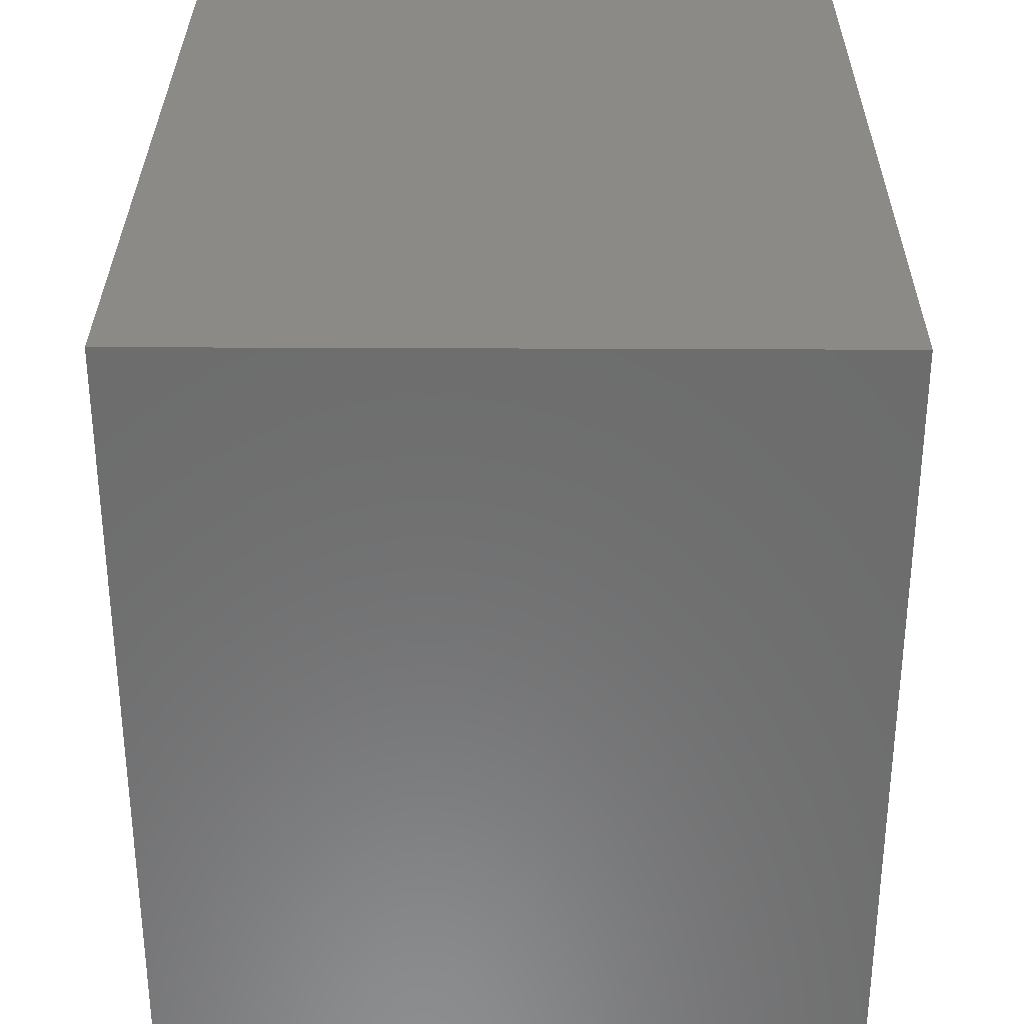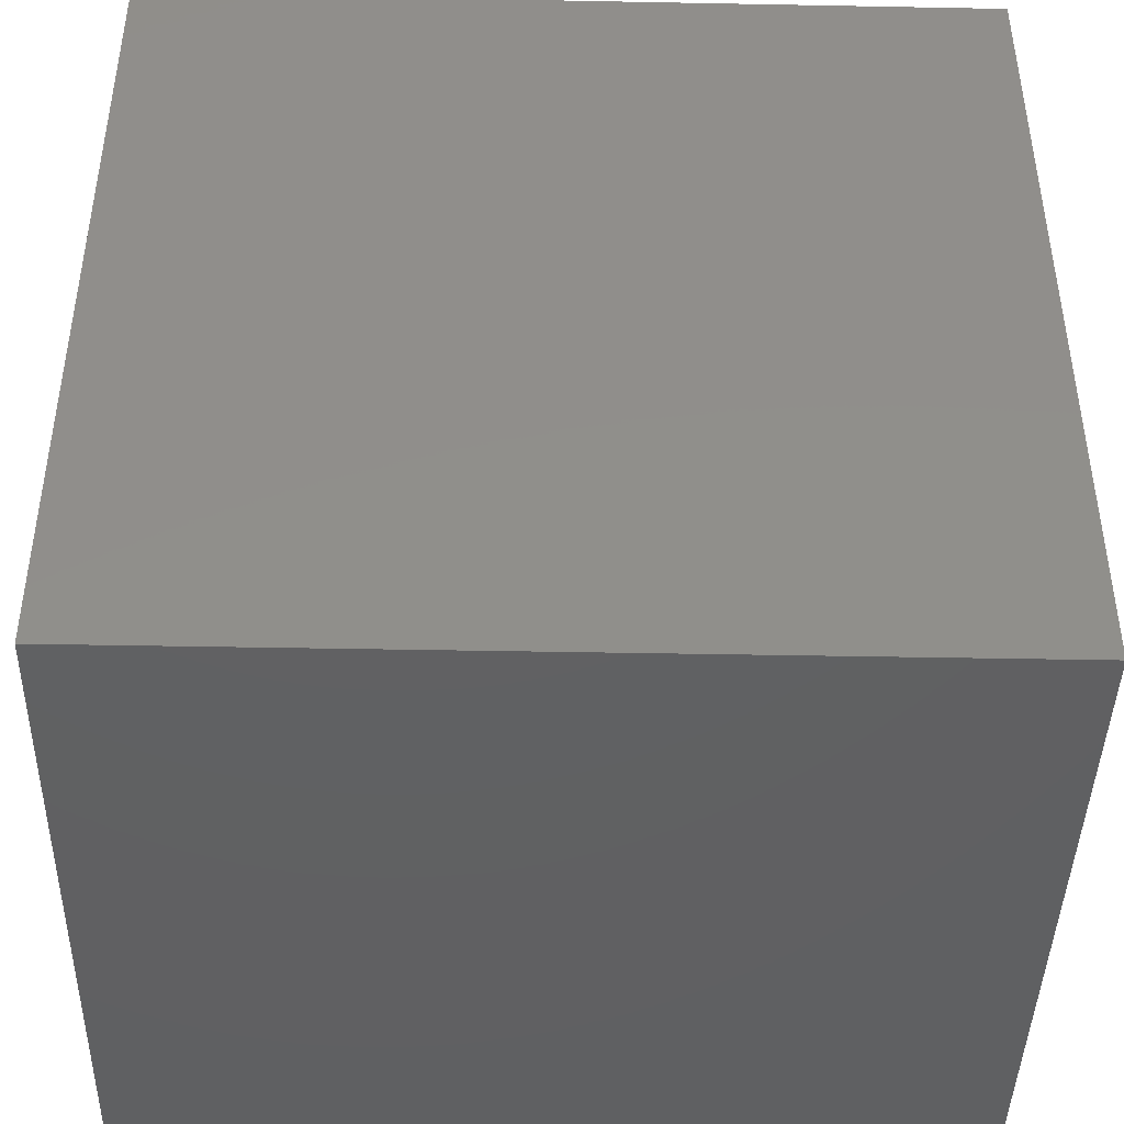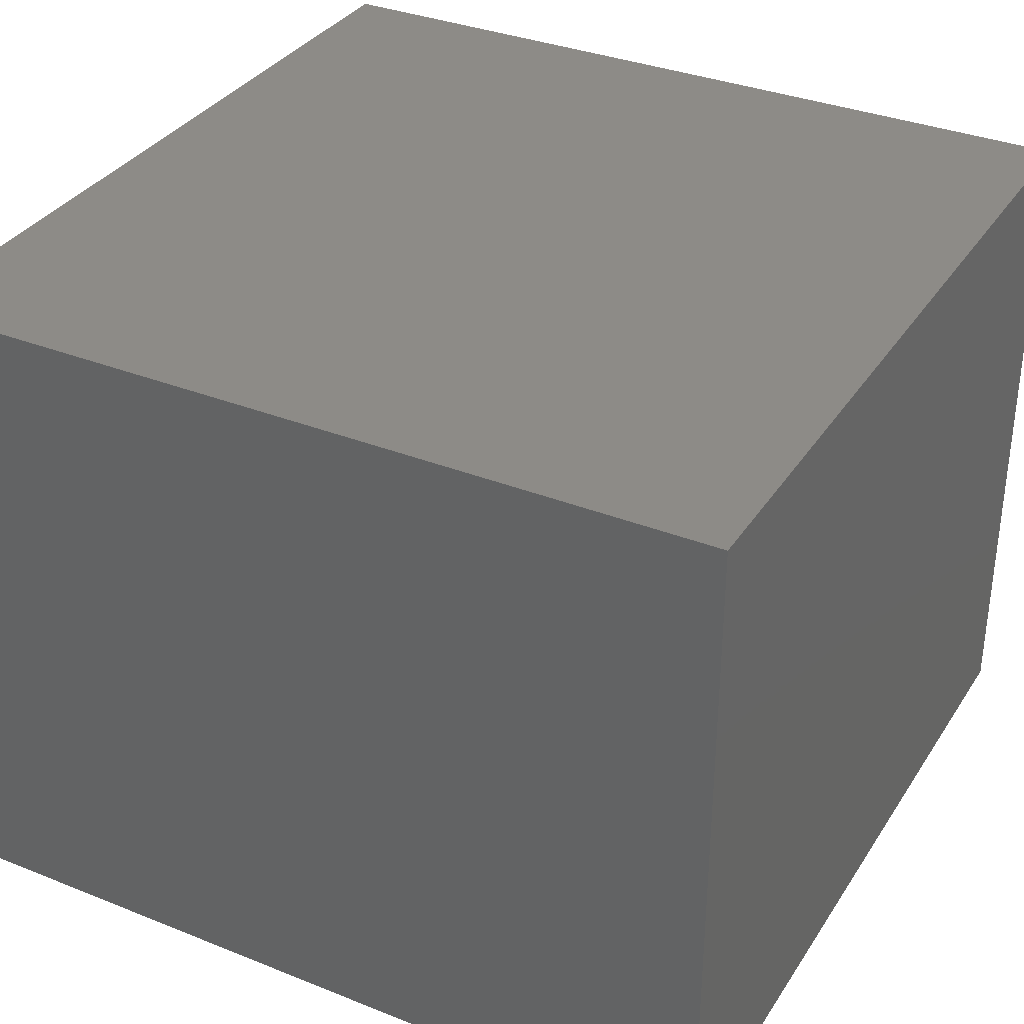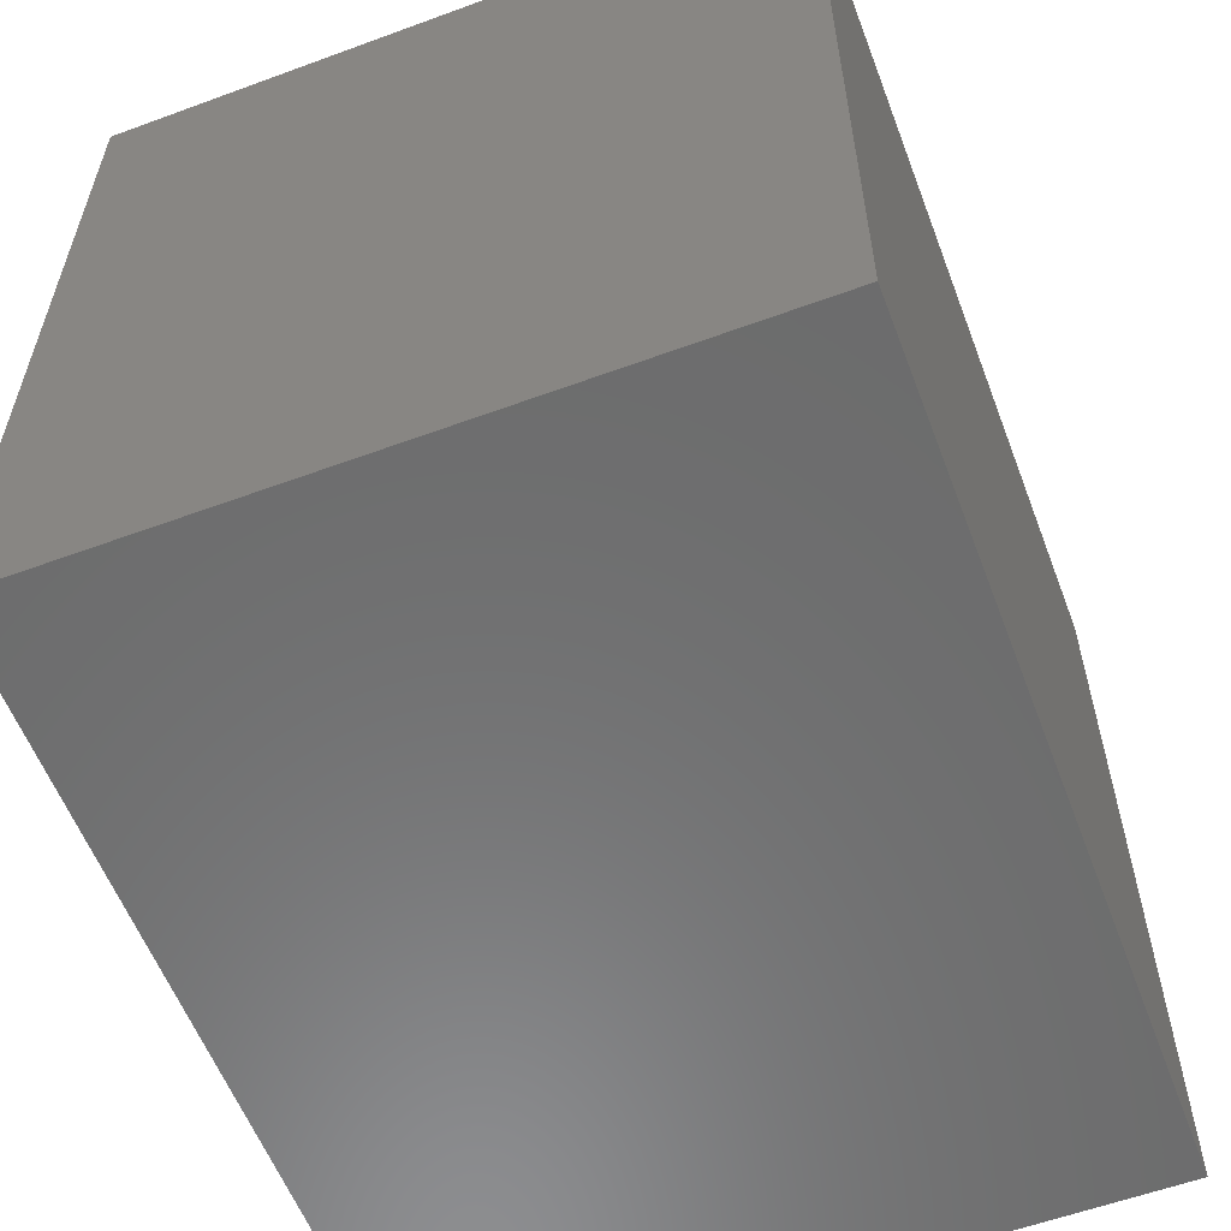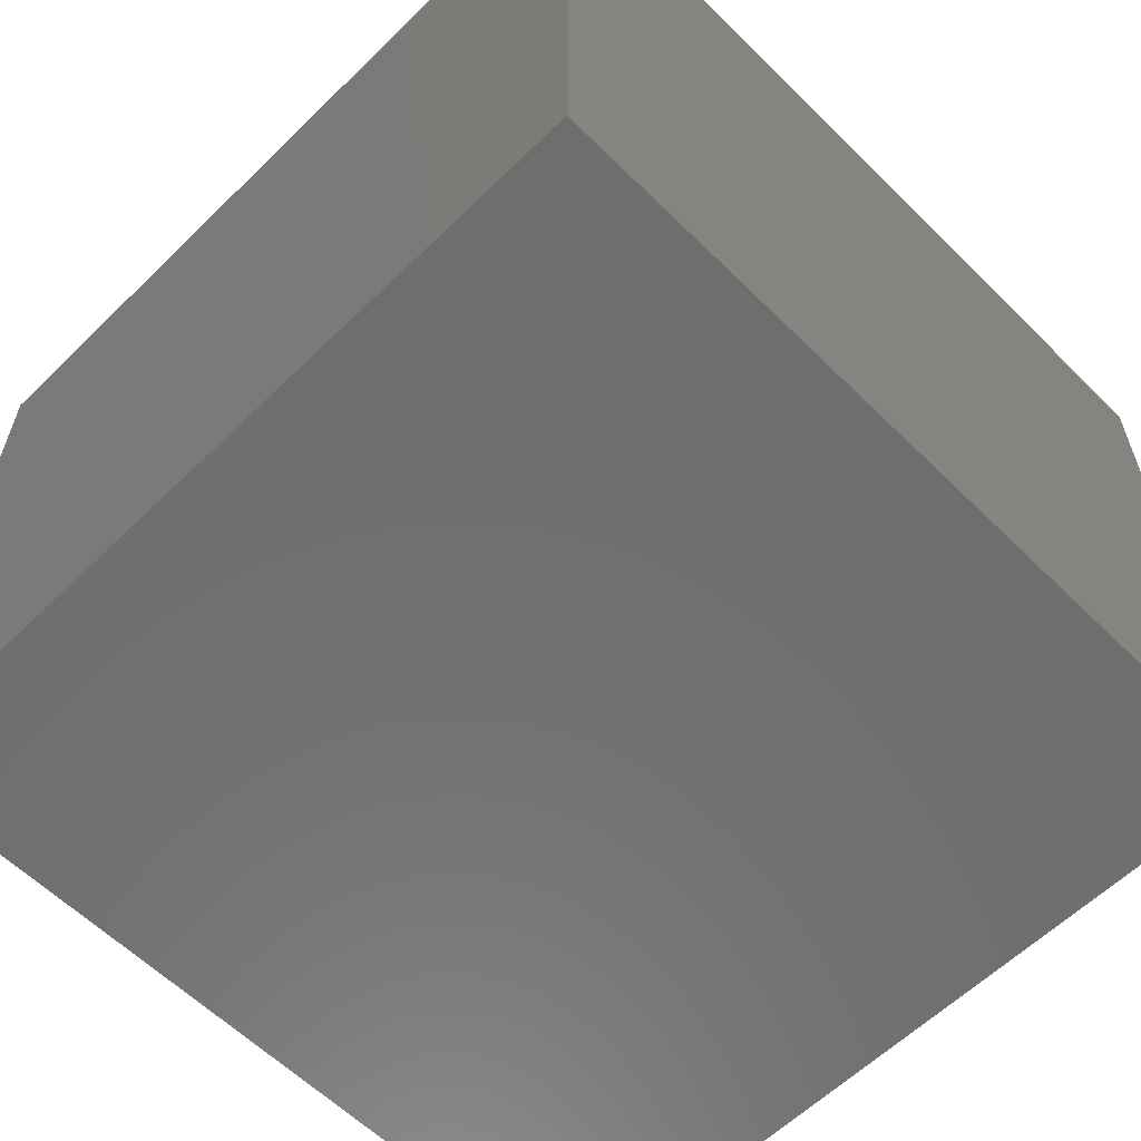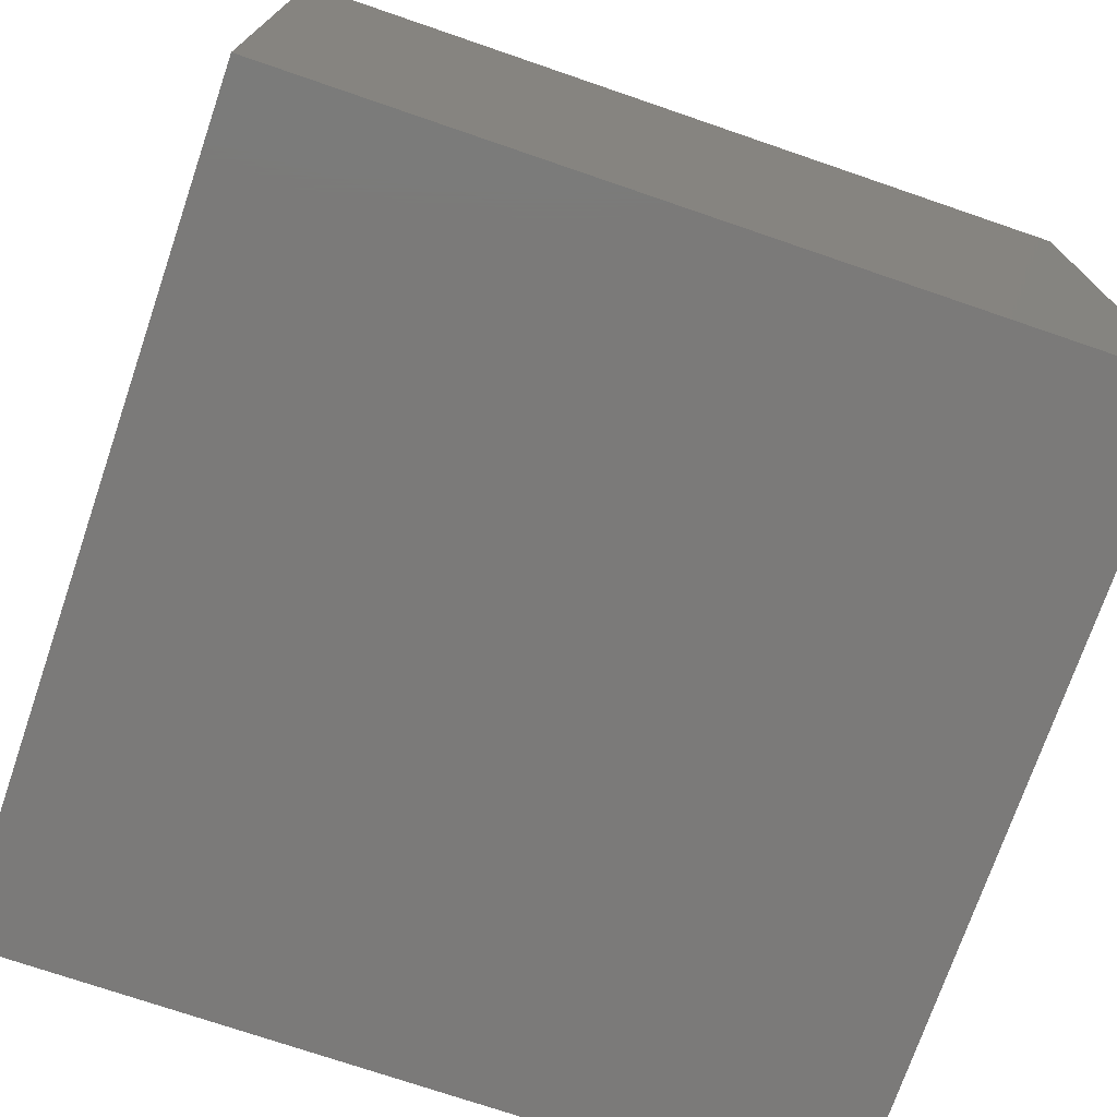
<metadata>
{"format":"stl","ext":"stl","renderer":"f3d","projection":"perspective","resolution":1024,"background":"white","views":[{"elev":31.5,"azim":-89.6,"up":"+Y"},{"elev":-42.9,"azim":-1.3,"up":"+Y"},{"elev":34.2,"azim":28.3,"up":"+Z"},{"elev":-58.3,"azim":110.8,"up":"+Y"},{"elev":-60.2,"azim":134.8,"up":"+Z"},{"elev":-73.5,"azim":161.1,"up":"+Z"}]}
</metadata>
<code>
# stl→obj: 8 verts, 12 faces
v 56 -55.12 -7.667
v 56 -36.75 -23
v 56 -36.75 -7.667
v 56 -55.12 -23
v 37.33 -55.12 -23
v 37.33 -36.75 -23
v 37.33 -36.75 -7.667
v 37.33 -55.12 -7.667
f 1 2 3
f 2 1 4
f 5 2 4
f 2 5 6
f 7 1 3
f 1 7 8
f 5 7 6
f 7 5 8
f 2 7 3
f 7 2 6
f 5 1 8
f 1 5 4

</code>
